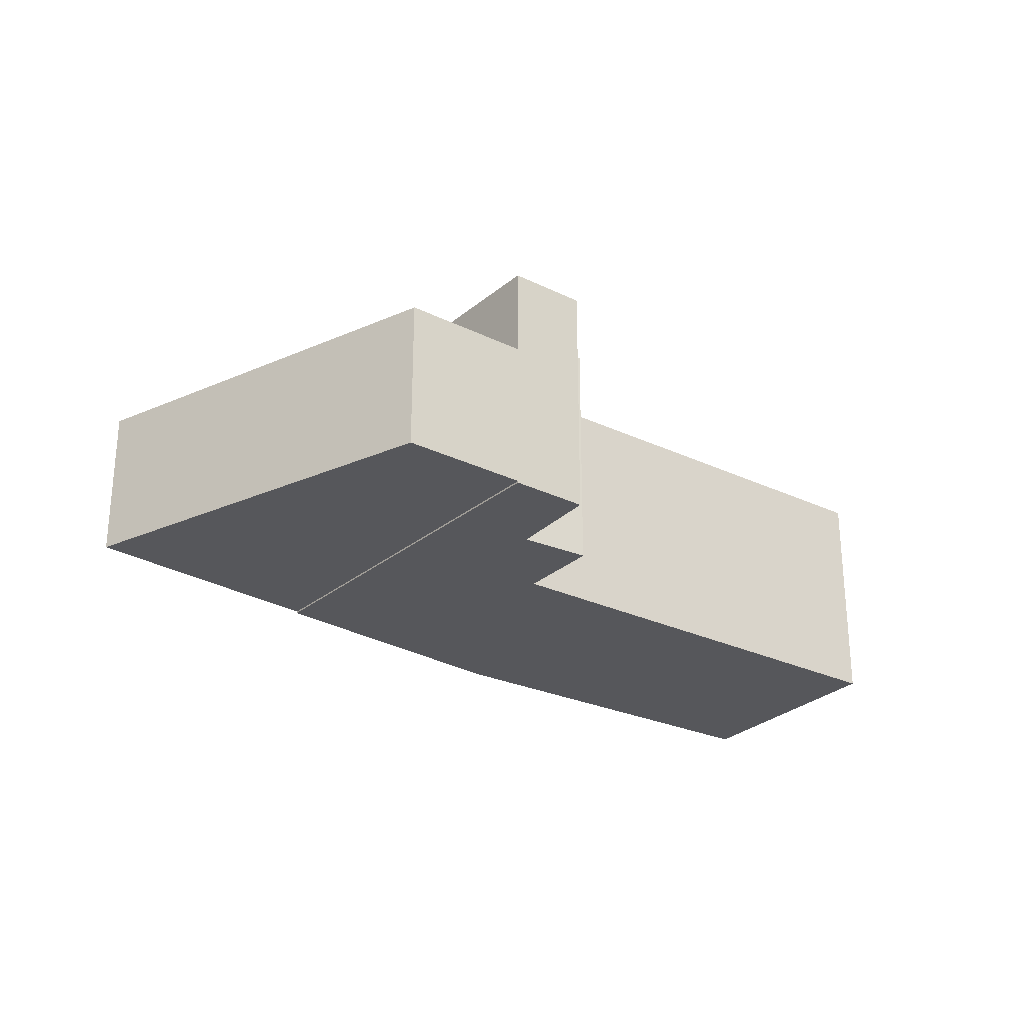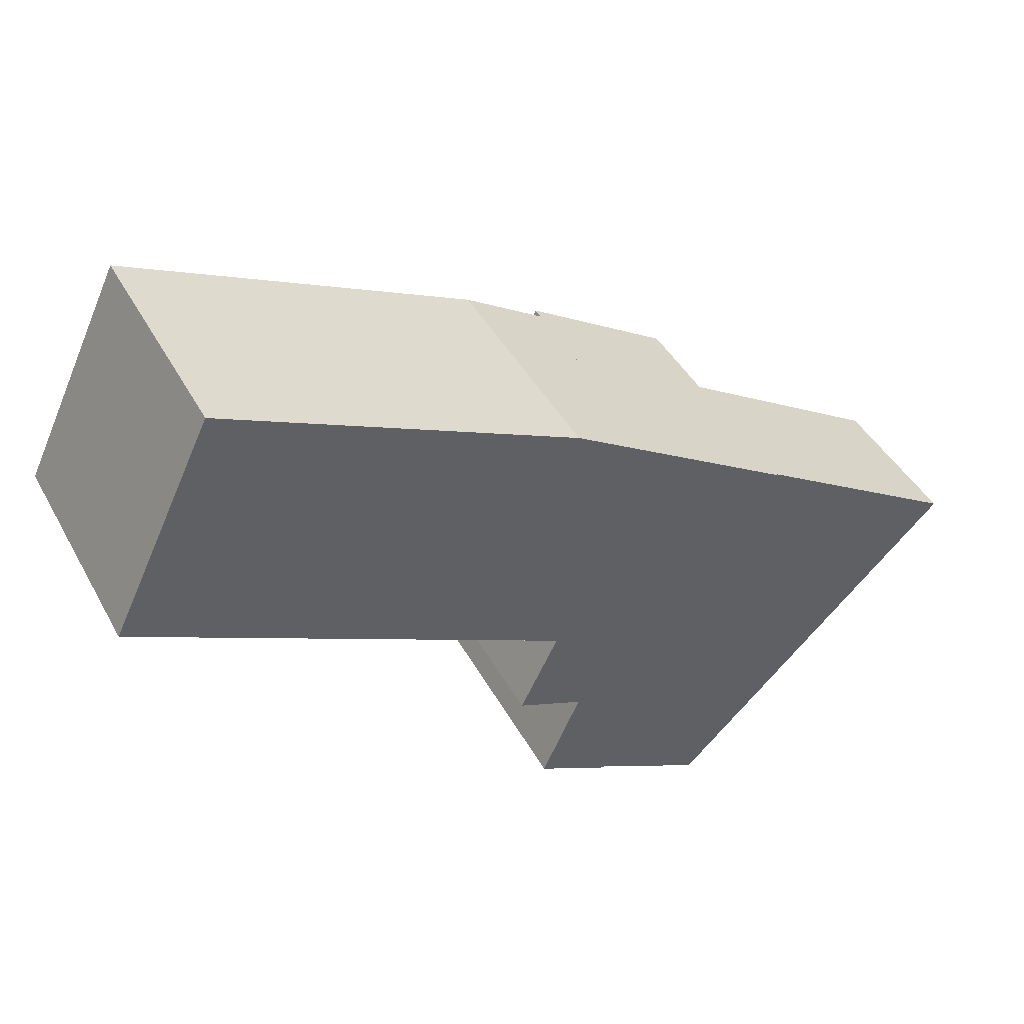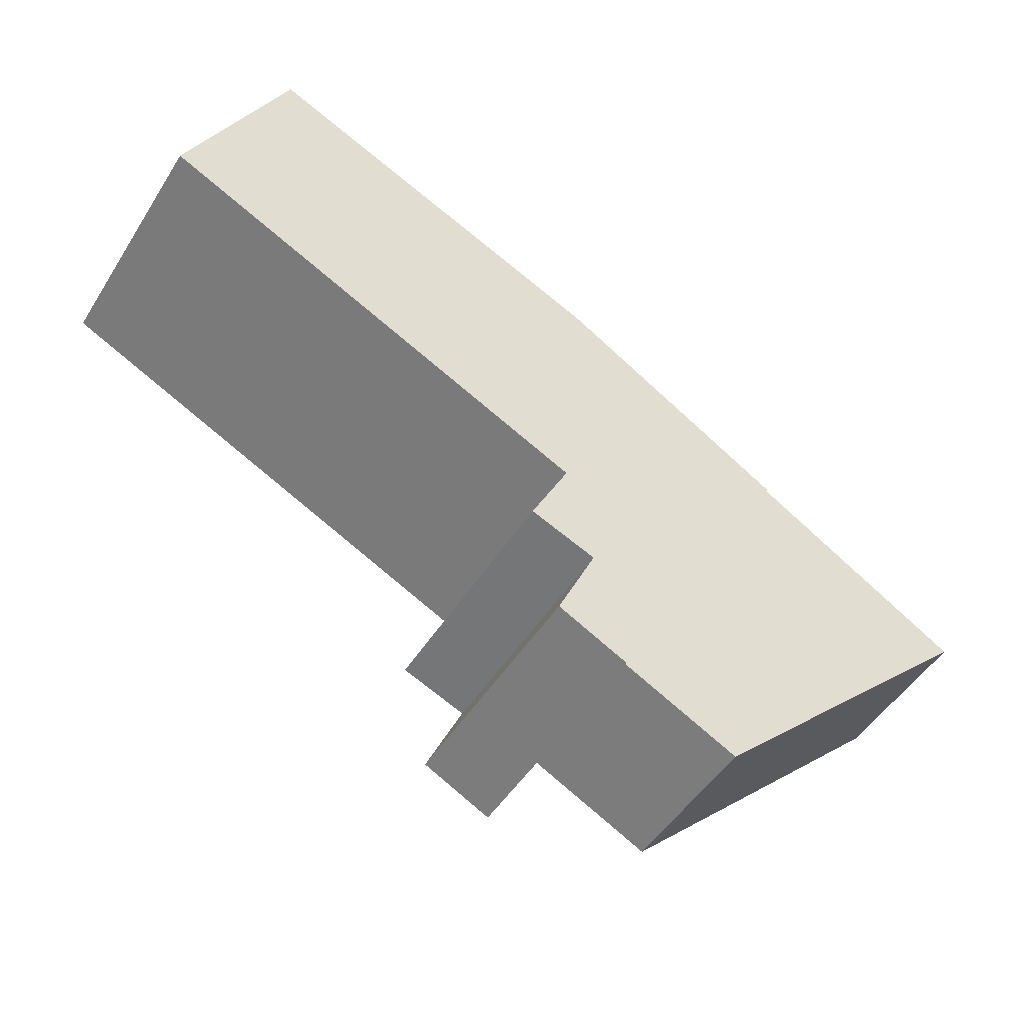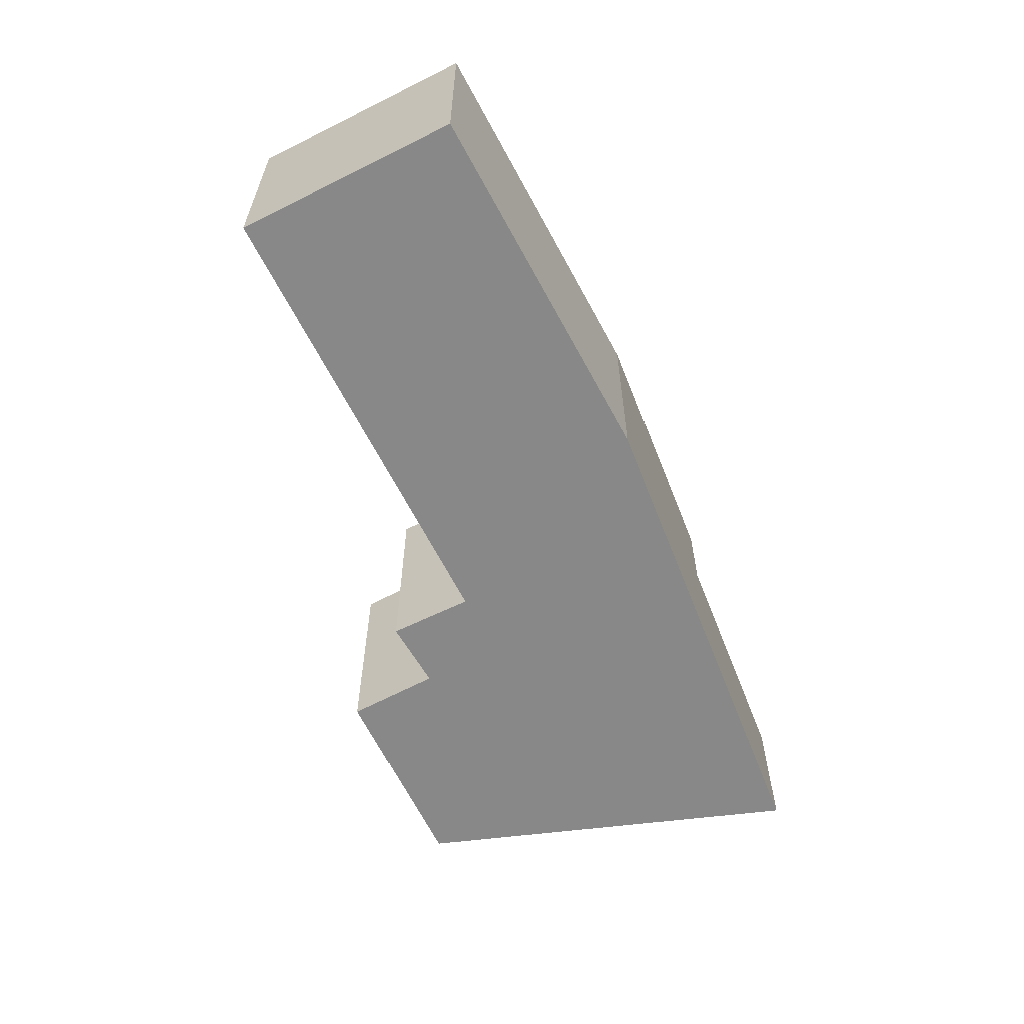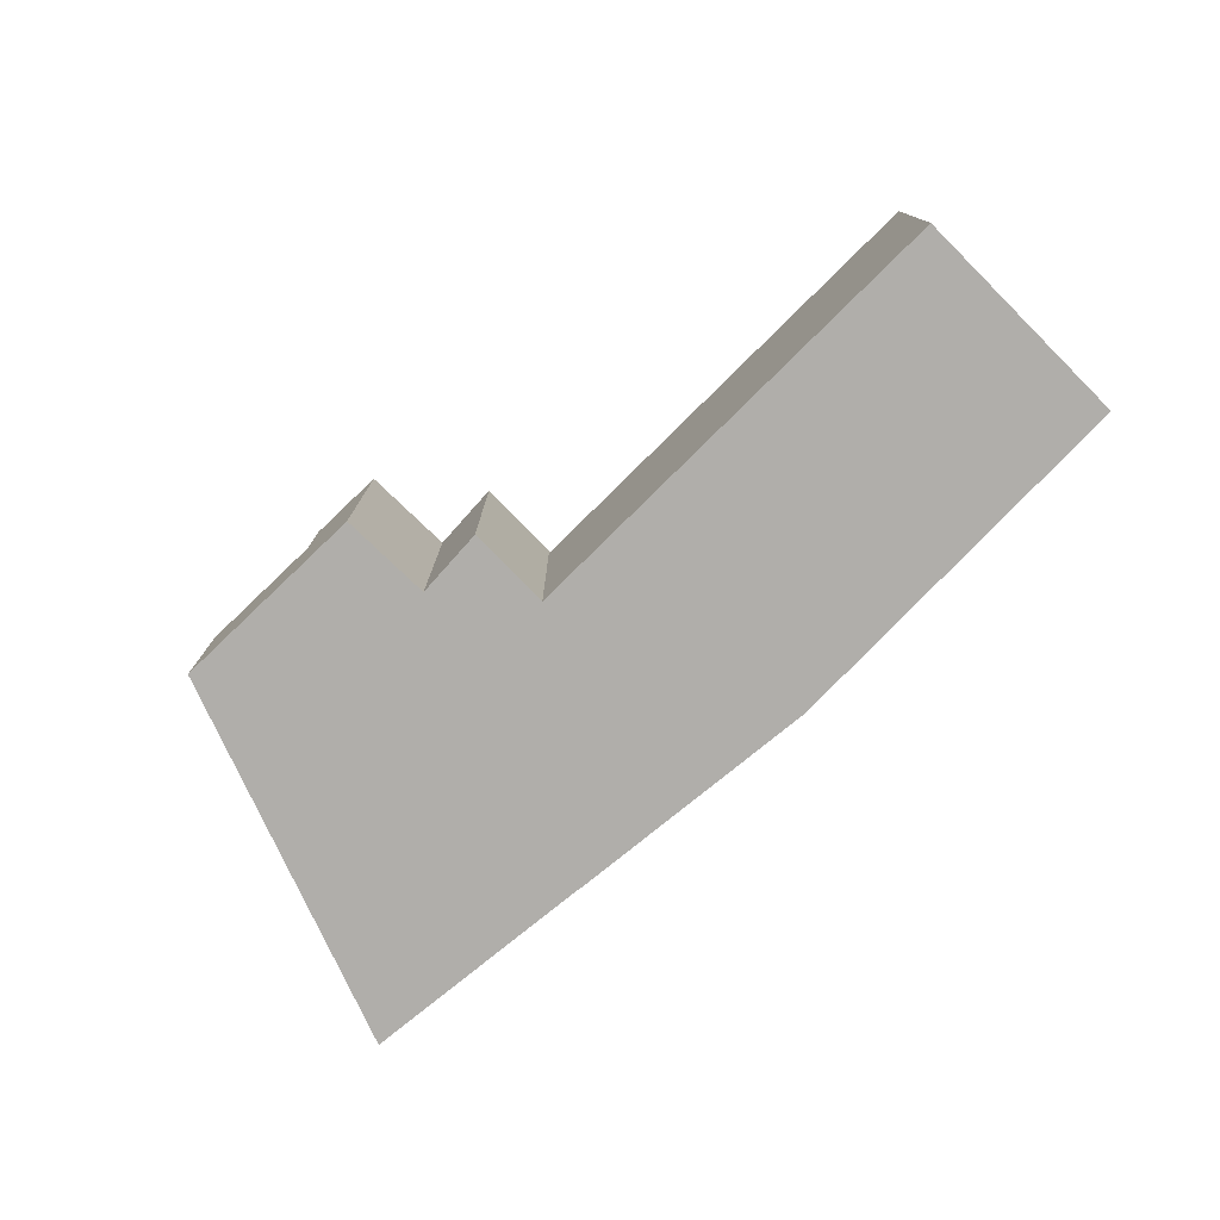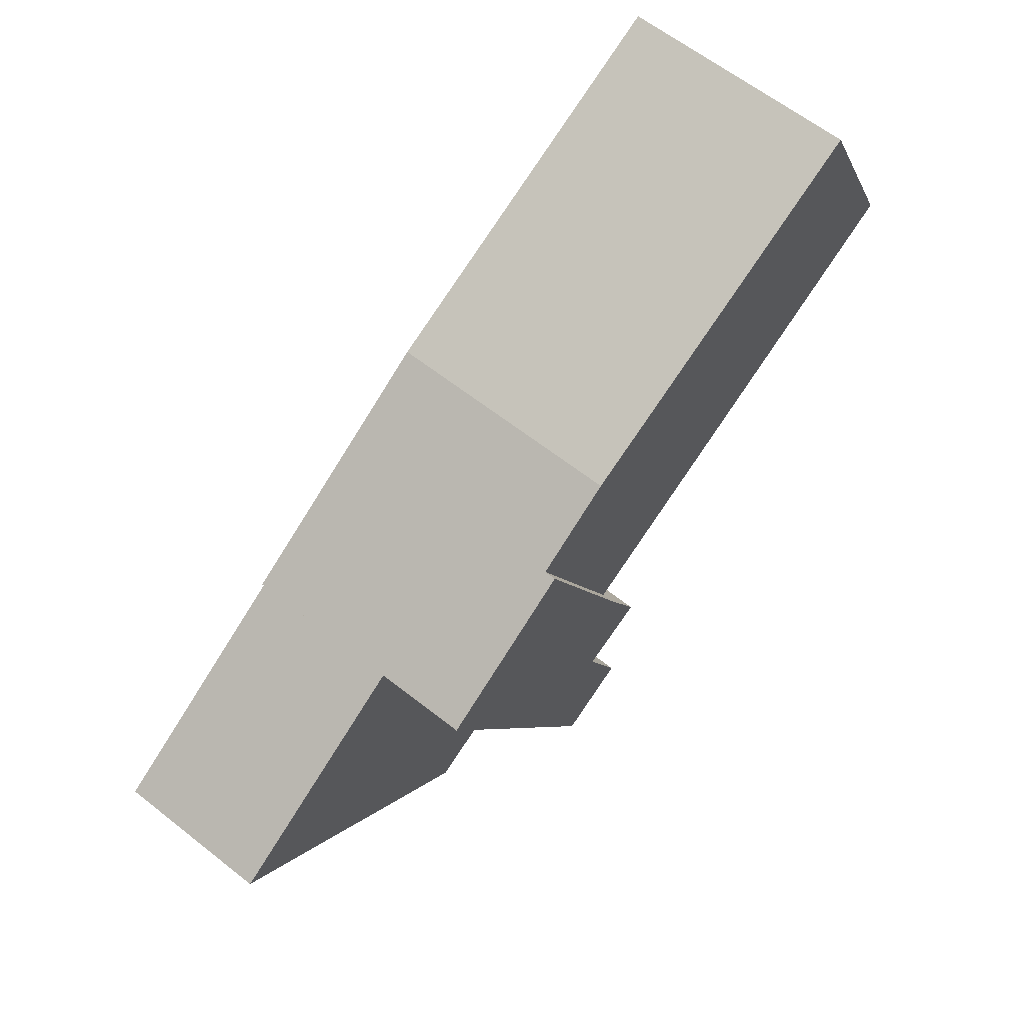
<metadata>
{"format":"obj","ext":"obj","renderer":"f3d","projection":"perspective","resolution":1024,"background":"white","views":[{"elev":-27.4,"azim":170.0,"up":"+Y"},{"elev":43.1,"azim":-26.9,"up":"+Z"},{"elev":-48.5,"azim":-30.8,"up":"+Z"},{"elev":-62.8,"azim":-37.2,"up":"+Y"},{"elev":-77.8,"azim":-109.3,"up":"+Y"},{"elev":62.0,"azim":128.7,"up":"+Z"}]}
</metadata>
<code>
v  15.4 8.109 -10.56
v  14.1 -0.06 -13.42
v  15.4 -0.06 -10.56
v  14.1 8.109 -13.42
v  13.21 8.109 -9.646
v  13.21 -0.06 -9.646
v  14.49 8.109 -7.064
v  14.49 -0.06 -7.064
v  17.87 8.109 0.007496
v  17.87 -0.06 0.007755
v  29.79 4.463e-16 -7.289
v  22.78 5.093 -2.998
v  22.78 1.836e-16 -2.998
v  29.79 5.093 -7.289
v  20.23 1.013e-15 -16.55
v  20.23 5.093 -16.55
v  16.43 5.093 -14.61
v  16.43 8.945e-16 -14.61
v  17.87 7.734 0.007508
v  14.49 7.734 -7.064
v  0.0001661 7.734 -0.0002469
v  0 -0.06 -3.674e-18
v  3.401 7.734 7.053
v  3.401 -0.06 7.053
v  15.14 -0.06 1.679
v  15.14 7.734 1.679
v  21.59 -0.06 -2.271
v  21.59 8.109 -2.271
v  22.78 -0.06 -2.998
v  22.78 8.109 -2.998
v  16.43 -0.06 -14.61
v  16.43 8.109 -14.61
g defaultobject
f 1 2 3
f 2 1 4
f 5 3 6
f 3 5 1
f 7 6 8
f 6 7 5
f 9 8 10
f 8 9 7
f 11 12 13
f 12 11 14
f 15 14 11
f 14 15 16
f 17 15 18
f 15 17 16
f 12 18 13
f 18 12 17
f 8 19 10
f 19 8 20
f 21 8 22
f 8 21 20
f 23 22 24
f 22 23 21
f 25 23 24
f 23 25 26
f 10 26 25
f 26 10 19
f 27 9 10
f 9 27 28
f 29 28 27
f 28 29 30
f 31 30 29
f 30 31 32
f 4 31 2
f 31 4 32
f 28 7 9
f 7 28 30
f 7 30 1
f 1 30 32
f 7 1 5
f 1 32 4
f 14 17 12
f 17 14 16
f 20 26 19
f 26 20 23
f 23 20 21
f 13 15 11
f 15 13 18
f 10 22 8
f 22 10 24
f 24 10 25
f 6 3 8
f 27 31 29
f 31 27 10
f 31 10 3
f 3 10 8
f 31 3 2

</code>
